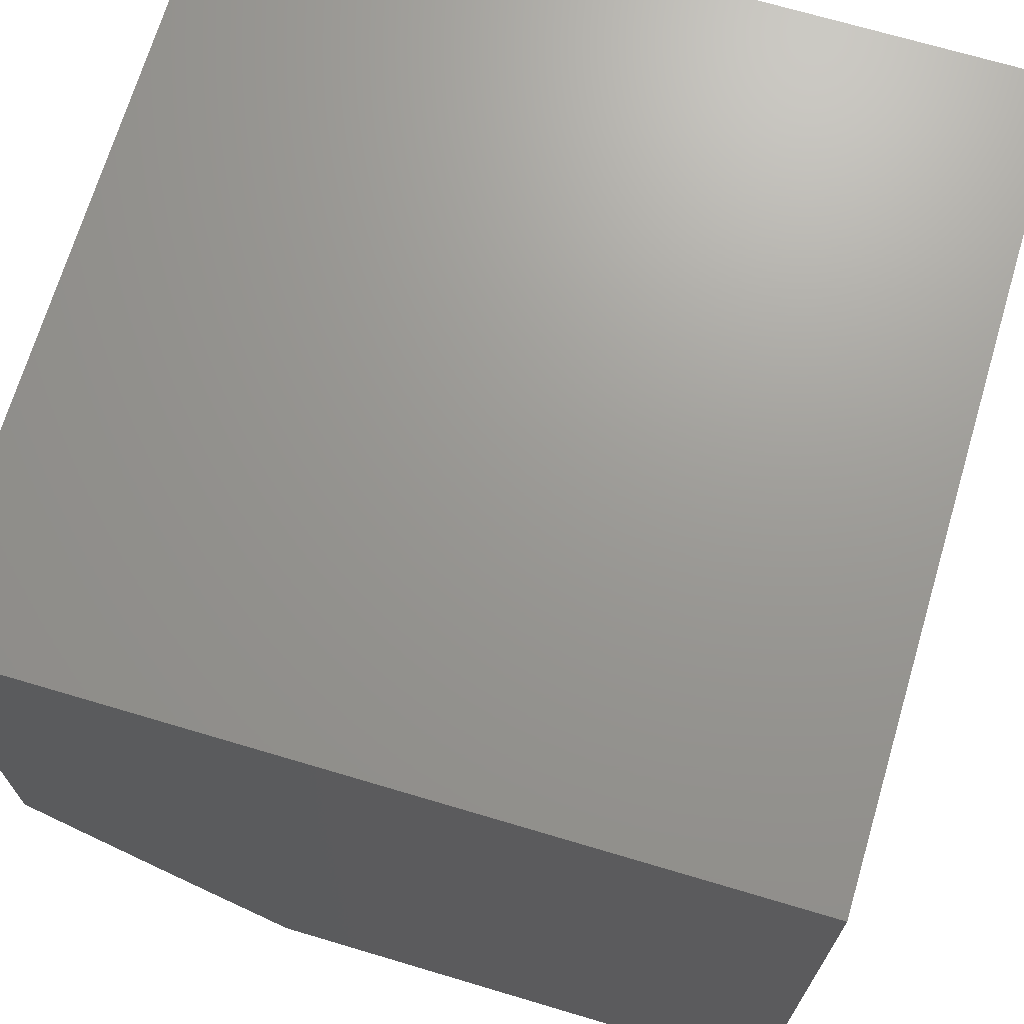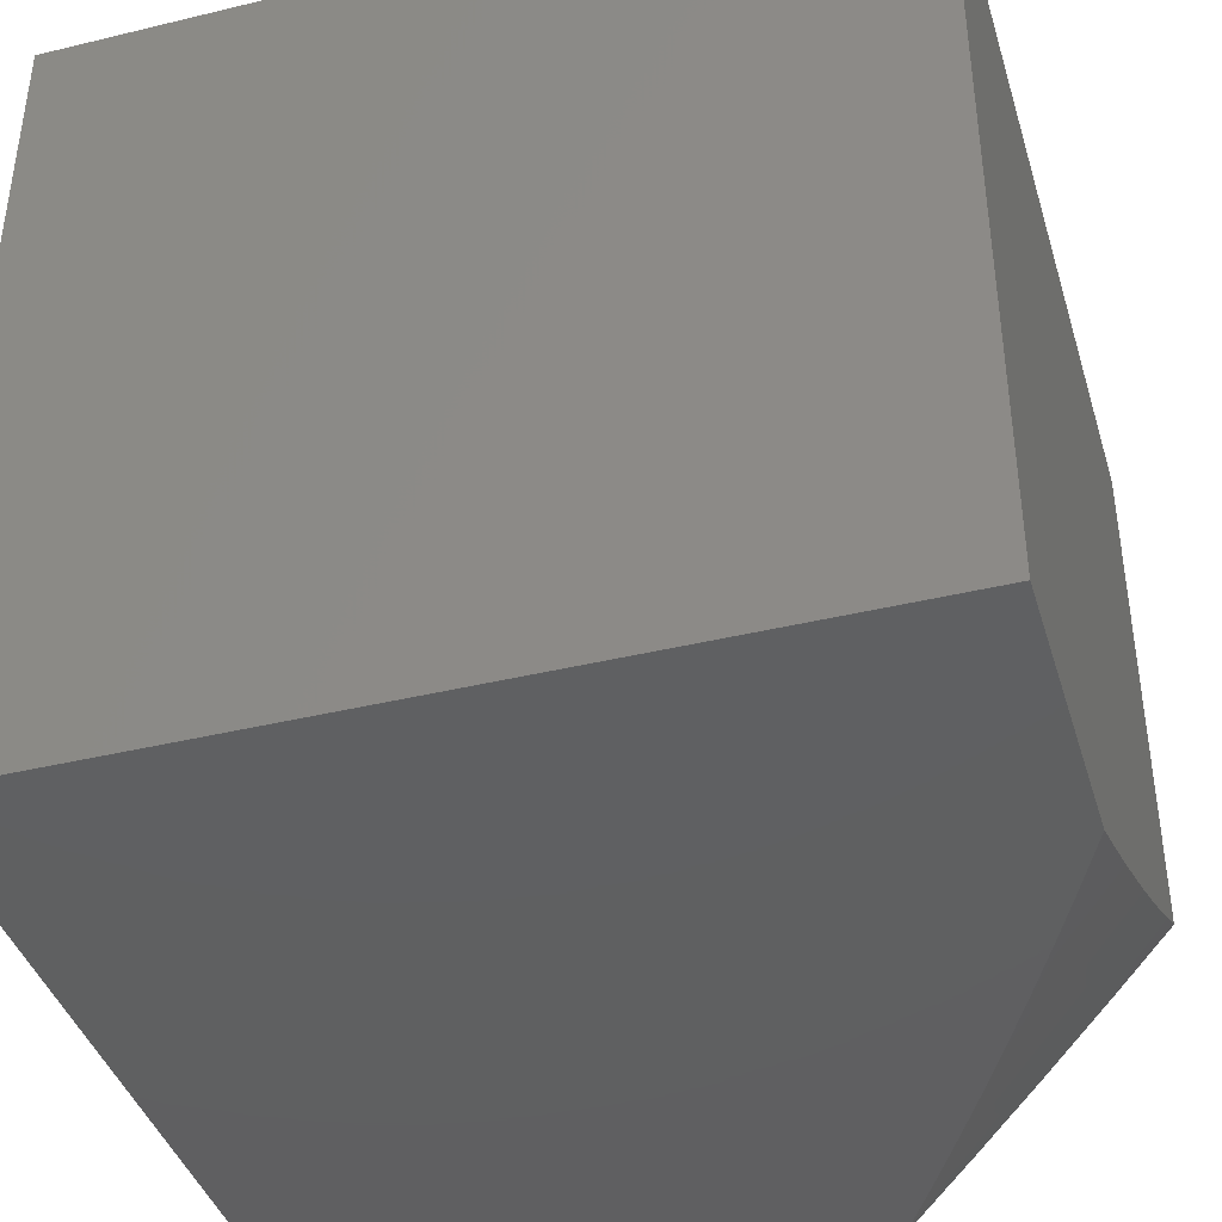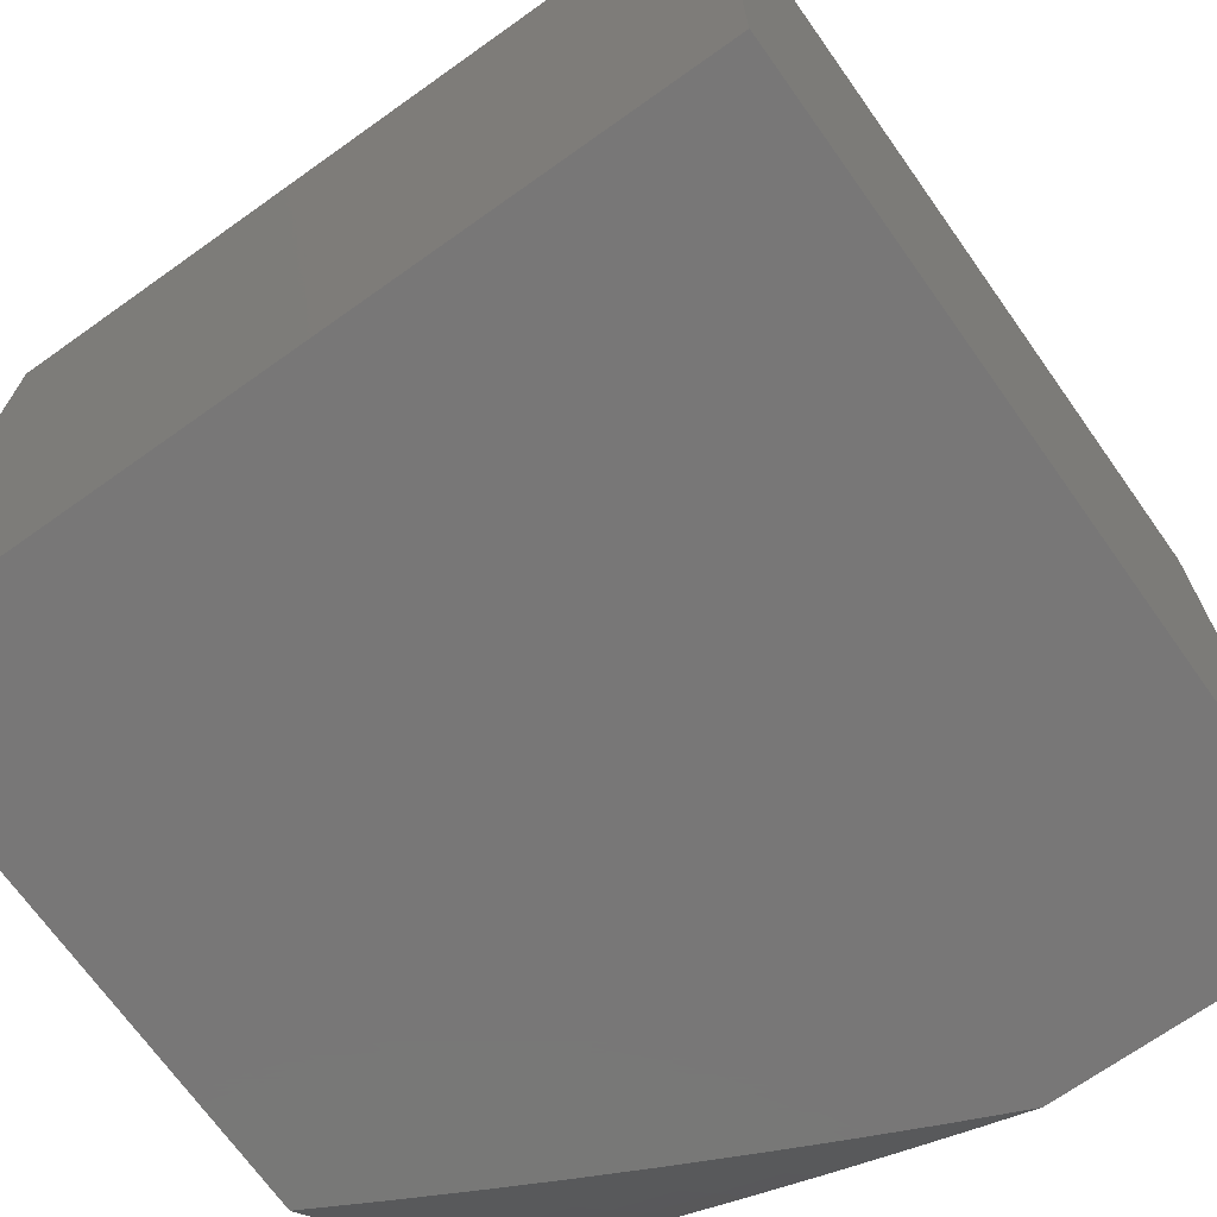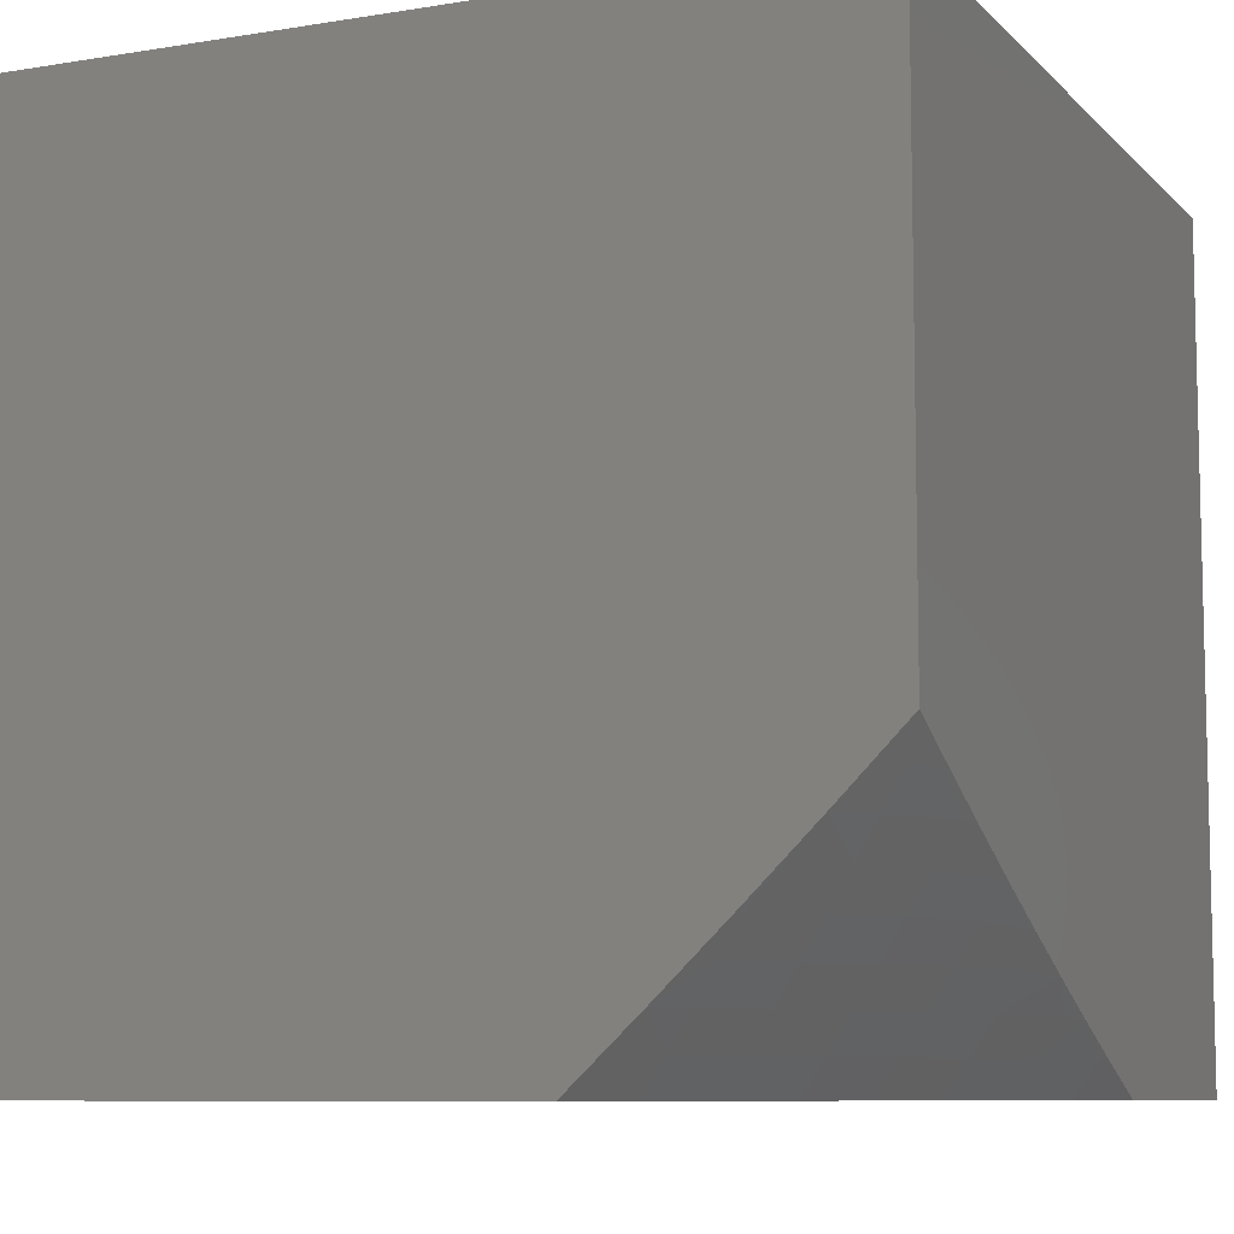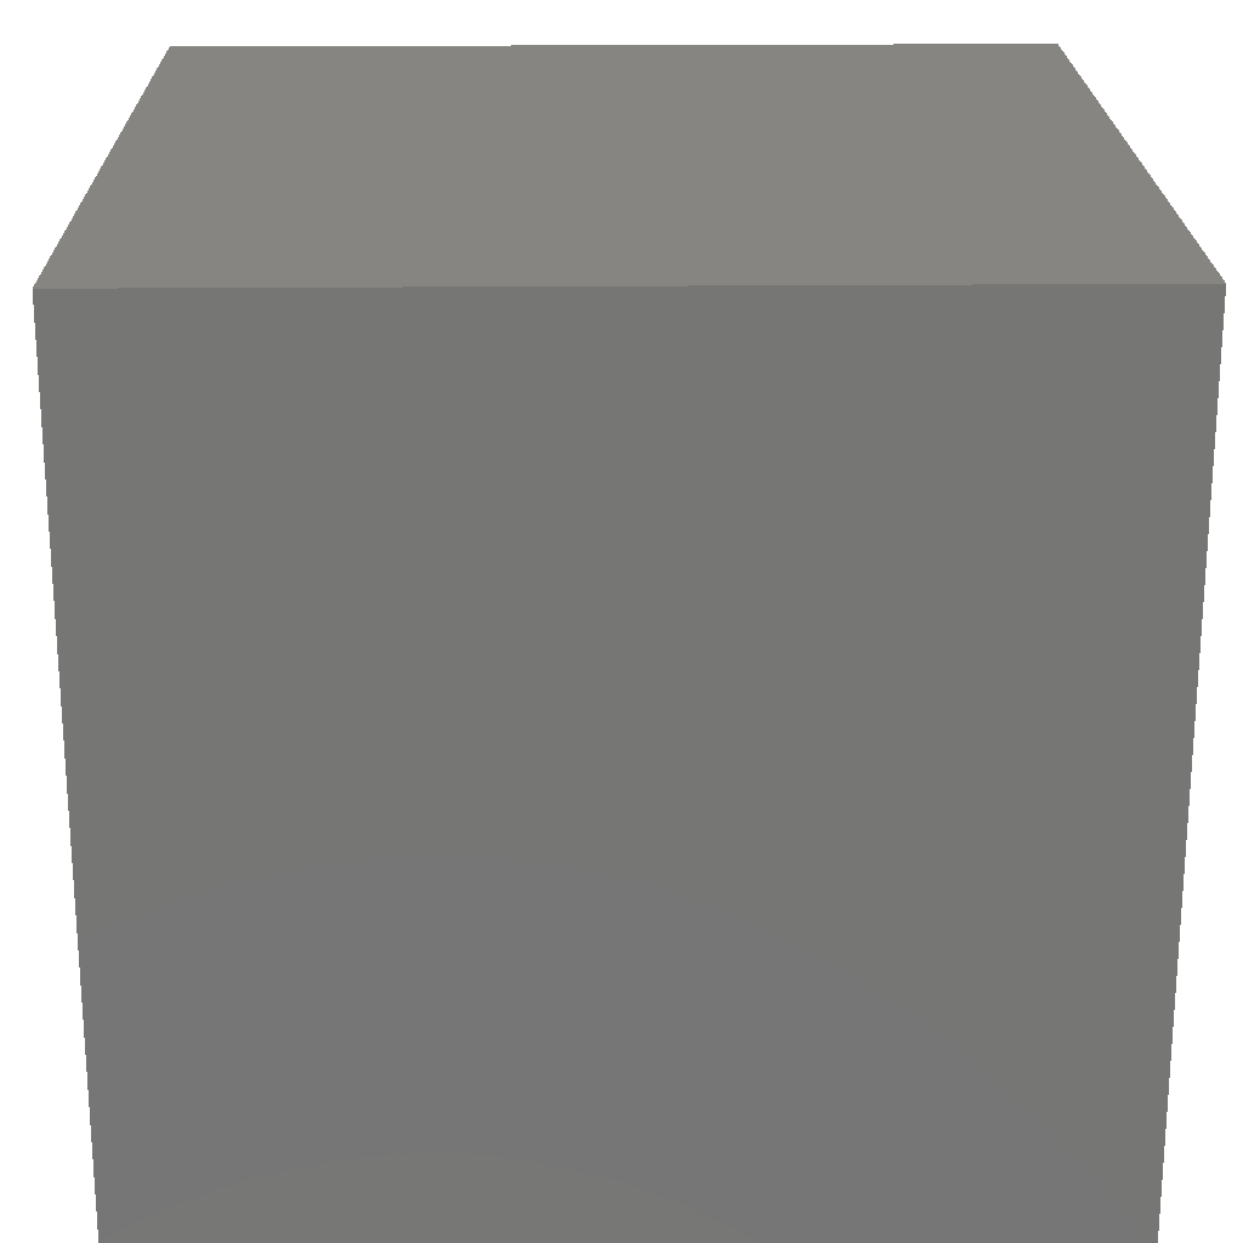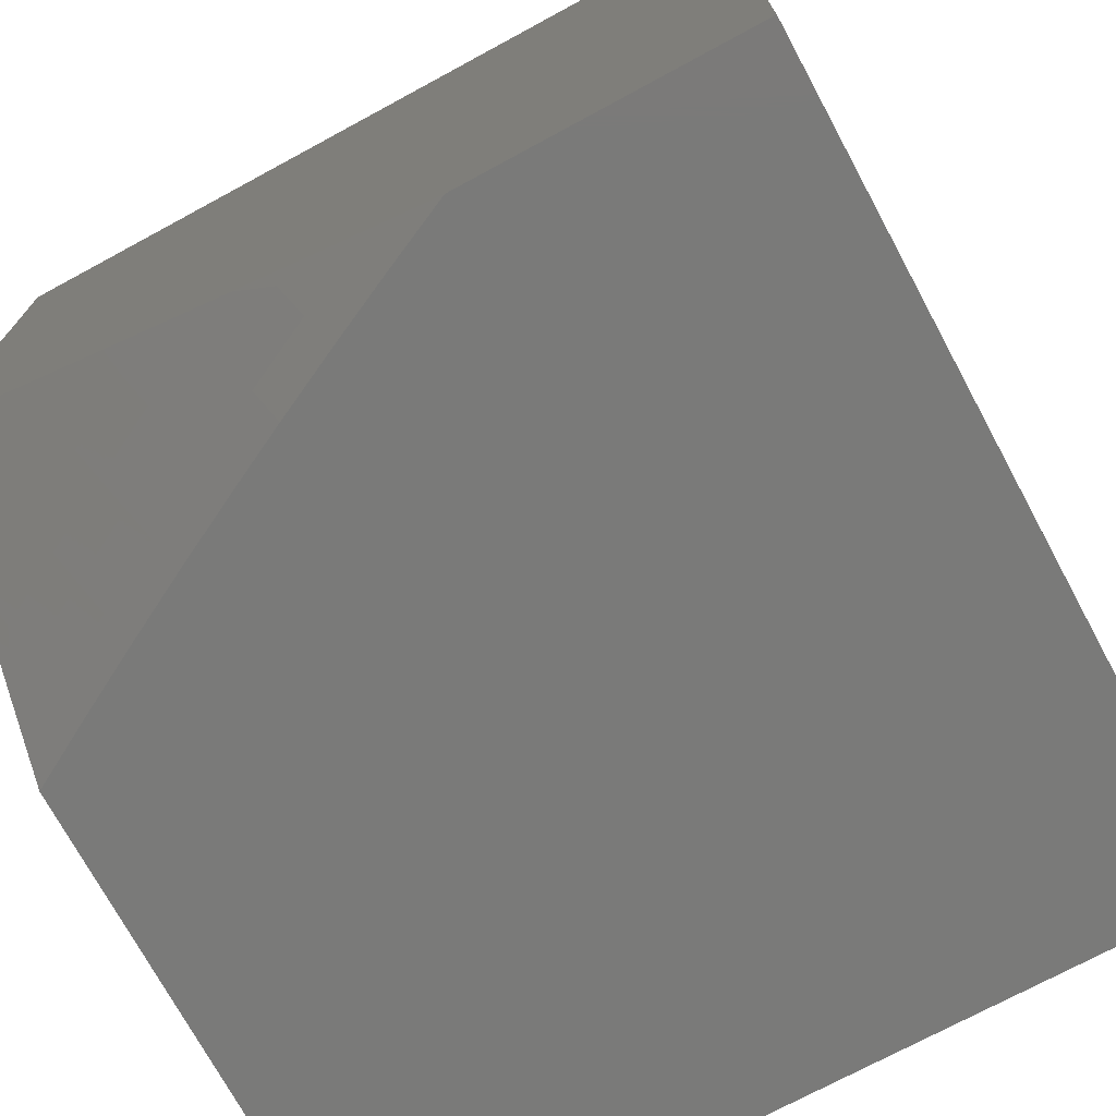
<metadata>
{"format":"stl","ext":"stl","renderer":"f3d","projection":"perspective","resolution":1024,"background":"white","views":[{"elev":69.8,"azim":-73.4,"up":"+Y"},{"elev":-40.6,"azim":106.5,"up":"+Y"},{"elev":-70.1,"azim":35.4,"up":"+Y"},{"elev":-8.5,"azim":-65.9,"up":"+Z"},{"elev":21.6,"azim":179.1,"up":"+Z"},{"elev":-73.0,"azim":28.4,"up":"+Z"}]}
</metadata>
<code>
# stl→obj: 54 verts, 104 faces
v -4 -6.751 -7.92
v -4 -6.666 -8
v -3.939 -6.743 -7.96
v -3.921 -6.711 -8
v -3.841 -6.755 -8
v -3.859 -6.788 -7.96
v -3.76 -6.798 -8
v -3.777 -6.831 -7.96
v -3.679 -6.841 -8
v -3.696 -6.874 -7.96
v -3.598 -6.882 -8
v -3.614 -6.915 -7.96
v -3.516 -6.922 -8
v -3.532 -6.955 -7.96
v -3.434 -6.962 -8
v -3.449 -6.995 -7.96
v -3.433 -7 -7.963
v -3.516 -7 -7.924
v -3.351 -7 -8
v -3.598 -7 -7.885
v -3.549 -6.988 -7.92
v -3.679 -7 -7.845
v -3.648 -6.98 -7.88
v -3.631 -6.948 -7.92
v -3.76 -7 -7.804
v -3.748 -6.971 -7.839
v -3.731 -6.939 -7.88
v -3.713 -6.906 -7.92
v -3.84 -7 -7.762
v -3.848 -6.959 -7.799
v -3.83 -6.928 -7.839
v -3.813 -6.896 -7.88
v -3.795 -6.864 -7.92
v -3.865 -6.991 -7.758
v -3.92 -7 -7.72
v -3.949 -6.946 -7.758
v -3.966 -6.978 -7.717
v -4 -6.918 -7.758
v -4 -7 -7.676
v -4 -6.835 -7.84
v -3.994 -6.839 -7.839
v -3.931 -6.915 -7.799
v -3.976 -6.807 -7.88
v -3.958 -6.775 -7.92
v -3.877 -6.82 -7.92
v -3.895 -6.852 -7.88
v -3.913 -6.883 -7.839
v -4 -7 -7
v -3 -7 -7
v -3 -7 -8
v -3 -6 -8
v -4 -6 -8
v -3 -6 -7
v -4 -6 -7
f 1 2 3
f 3 2 4
f 3 4 5
f 3 5 6
f 6 5 7
f 6 7 8
f 8 7 9
f 8 9 10
f 10 9 11
f 10 11 12
f 12 11 13
f 12 13 14
f 14 13 15
f 14 15 16
f 16 15 17
f 16 17 18
f 15 19 17
f 20 21 18
f 18 21 14
f 18 14 16
f 22 23 20
f 20 23 24
f 20 24 21
f 21 24 14
f 25 26 22
f 22 26 27
f 22 27 23
f 23 27 28
f 23 28 24
f 24 28 10
f 24 10 12
f 29 30 25
f 25 30 31
f 25 31 26
f 26 31 32
f 26 32 27
f 27 32 33
f 27 33 28
f 28 33 8
f 28 8 10
f 30 29 34
f 34 29 35
f 34 35 36
f 36 35 37
f 36 37 38
f 38 37 39
f 39 37 35
f 40 41 38
f 38 41 42
f 38 42 36
f 36 42 30
f 36 30 34
f 41 40 43
f 43 40 1
f 43 1 44
f 44 1 3
f 44 3 6
f 24 12 14
f 43 44 45
f 45 44 6
f 45 6 8
f 41 43 46
f 46 43 45
f 46 45 33
f 33 45 8
f 42 41 47
f 47 41 46
f 47 46 32
f 32 46 33
f 32 31 47
f 47 31 42
f 31 30 42
f 39 35 48
f 48 35 29
f 48 29 25
f 48 25 49
f 49 25 22
f 49 22 20
f 20 18 49
f 49 18 17
f 49 17 19
f 19 50 49
f 50 19 51
f 51 19 15
f 51 15 13
f 13 11 51
f 51 11 9
f 51 9 7
f 51 7 52
f 52 7 5
f 52 5 4
f 4 2 52
f 53 54 49
f 49 54 48
f 2 1 52
f 52 1 54
f 54 1 40
f 54 40 38
f 39 48 38
f 38 48 54
f 53 51 54
f 54 51 52
f 49 50 53
f 53 50 51

</code>
